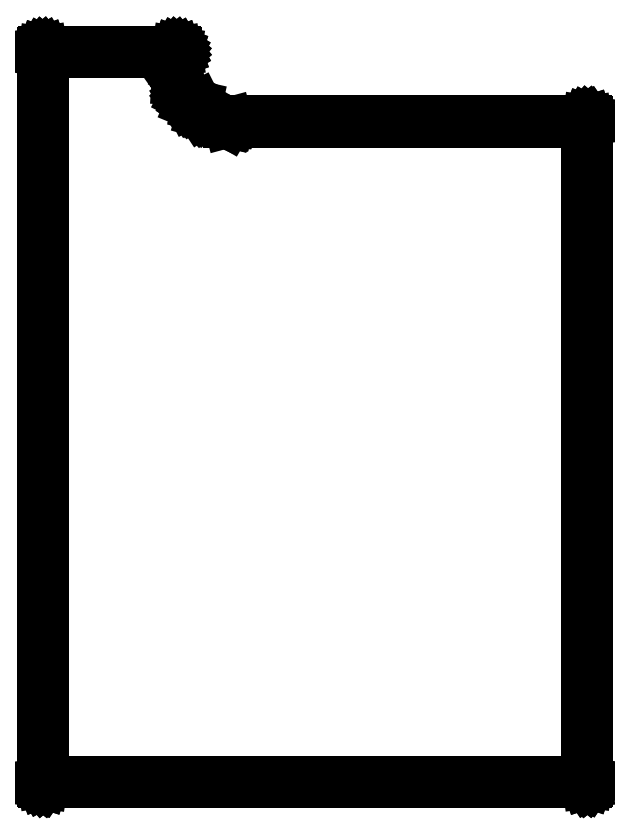
<metadata>
{"format":"dxf","ext":"dxf","renderer":"ezdxf+matplotlib","layout":"modelspace","background":"white","min_lineweight":24,"dpi":150}
</metadata>
<code>
0
SECTION
2
ENTITIES
0
LINE
8
BLACK
10
122.8
20
-59.49
11
122.8
21
-59.49
0
LINE
8
BLACK
10
122.8
20
-59.49
11
122.8
21
-59.49
0
LINE
8
BLACK
10
122.8
20
-59.49
11
122.8
21
-59.49
0
LINE
8
BLACK
10
122.8
20
-59.49
11
122.8
21
-59.49
0
LINE
8
BLACK
10
122.8
20
-59.49
11
122.8
21
-59.5
0
LINE
8
BLACK
10
122.8
20
-59.5
11
122.9
21
-59.5
0
LINE
8
BLACK
10
122.9
20
-59.5
11
122.9
21
-59.5
0
LINE
8
BLACK
10
122.9
20
-59.5
11
122.9
21
-59.51
0
LINE
8
BLACK
10
122.9
20
-59.51
11
122.9
21
-59.51
0
LINE
8
BLACK
10
122.9
20
-59.51
11
122.9
21
-59.52
0
LINE
8
BLACK
10
122.9
20
-59.52
11
122.9
21
-59.52
0
LINE
8
BLACK
10
122.9
20
-59.52
11
122.9
21
-59.53
0
LINE
8
BLACK
10
122.9
20
-59.53
11
122.9
21
-59.54
0
LINE
8
BLACK
10
122.9
20
-59.54
11
122.9
21
-59.54
0
LINE
8
BLACK
10
122.9
20
-59.54
11
122.9
21
-59.55
0
LINE
8
BLACK
10
122.9
20
-59.55
11
122.9
21
-59.56
0
LINE
8
BLACK
10
122.9
20
-59.56
11
122.9
21
-59.56
0
LINE
8
BLACK
10
122.9
20
-59.56
11
122.9
21
-104.5
0
LINE
8
BLACK
10
122.9
20
-104.5
11
122.9
21
-104.5
0
LINE
8
BLACK
10
122.9
20
-104.5
11
122.9
21
-104.5
0
LINE
8
BLACK
10
122.9
20
-104.5
11
122.9
21
-104.5
0
LINE
8
BLACK
10
122.9
20
-104.5
11
122.9
21
-104.5
0
LINE
8
BLACK
10
122.9
20
-104.5
11
122.9
21
-104.6
0
LINE
8
BLACK
10
122.9
20
-104.6
11
122.9
21
-104.6
0
LINE
8
BLACK
10
122.9
20
-104.6
11
122.9
21
-104.6
0
LINE
8
BLACK
10
122.9
20
-104.6
11
122.9
21
-104.6
0
LINE
8
BLACK
10
122.9
20
-104.6
11
122.9
21
-104.6
0
LINE
8
BLACK
10
122.9
20
-104.6
11
122.9
21
-104.6
0
LINE
8
BLACK
10
122.9
20
-104.6
11
122.9
21
-104.6
0
LINE
8
BLACK
10
122.9
20
-104.6
11
122.8
21
-104.6
0
LINE
8
BLACK
10
122.8
20
-104.6
11
122.8
21
-104.6
0
LINE
8
BLACK
10
122.8
20
-104.6
11
122.8
21
-104.6
0
LINE
8
BLACK
10
122.8
20
-104.6
11
122.8
21
-104.6
0
LINE
8
BLACK
10
122.8
20
-104.6
11
122.8
21
-104.6
0
LINE
8
BLACK
10
122.8
20
-104.6
11
122.8
21
-104.6
0
LINE
8
BLACK
10
122.8
20
-104.6
11
122.8
21
-104.6
0
LINE
8
BLACK
10
122.8
20
-104.6
11
85.85
21
-104.6
0
LINE
8
BLACK
10
85.85
20
-104.6
11
85.85
21
-104.6
0
LINE
8
BLACK
10
85.85
20
-104.6
11
85.84
21
-104.6
0
LINE
8
BLACK
10
85.84
20
-104.6
11
85.83
21
-104.6
0
LINE
8
BLACK
10
85.83
20
-104.6
11
85.83
21
-104.6
0
LINE
8
BLACK
10
85.83
20
-104.6
11
85.82
21
-104.6
0
LINE
8
BLACK
10
85.82
20
-104.6
11
85.81
21
-104.6
0
LINE
8
BLACK
10
85.81
20
-104.6
11
85.81
21
-104.6
0
LINE
8
BLACK
10
85.81
20
-104.6
11
85.8
21
-104.6
0
LINE
8
BLACK
10
85.8
20
-104.6
11
85.8
21
-104.6
0
LINE
8
BLACK
10
85.8
20
-104.6
11
85.79
21
-104.6
0
LINE
8
BLACK
10
85.79
20
-104.6
11
85.79
21
-104.6
0
LINE
8
BLACK
10
85.79
20
-104.6
11
85.79
21
-104.6
0
LINE
8
BLACK
10
85.79
20
-104.6
11
85.78
21
-104.6
0
LINE
8
BLACK
10
85.78
20
-104.6
11
85.78
21
-104.5
0
LINE
8
BLACK
10
85.78
20
-104.5
11
85.78
21
-104.5
0
LINE
8
BLACK
10
85.78
20
-104.5
11
85.78
21
-104.5
0
LINE
8
BLACK
10
85.78
20
-104.5
11
85.78
21
-104.5
0
LINE
8
BLACK
10
85.78
20
-104.5
11
85.78
21
-104.5
0
LINE
8
BLACK
10
85.78
20
-104.5
11
85.78
21
-54.86
0
LINE
8
BLACK
10
85.78
20
-54.86
11
85.78
21
-54.85
0
LINE
8
BLACK
10
85.78
20
-54.85
11
85.78
21
-54.84
0
LINE
8
BLACK
10
85.78
20
-54.84
11
85.78
21
-54.84
0
LINE
8
BLACK
10
85.78
20
-54.84
11
85.78
21
-54.83
0
LINE
8
BLACK
10
85.78
20
-54.83
11
85.79
21
-54.83
0
LINE
8
BLACK
10
85.79
20
-54.83
11
85.79
21
-54.82
0
LINE
8
BLACK
10
85.79
20
-54.82
11
85.79
21
-54.81
0
LINE
8
BLACK
10
85.79
20
-54.81
11
85.8
21
-54.81
0
LINE
8
BLACK
10
85.8
20
-54.81
11
85.8
21
-54.81
0
LINE
8
BLACK
10
85.8
20
-54.81
11
85.81
21
-54.8
0
LINE
8
BLACK
10
85.81
20
-54.8
11
85.81
21
-54.8
0
LINE
8
BLACK
10
85.81
20
-54.8
11
85.82
21
-54.8
0
LINE
8
BLACK
10
85.82
20
-54.8
11
85.83
21
-54.79
0
LINE
8
BLACK
10
85.83
20
-54.79
11
85.83
21
-54.79
0
LINE
8
BLACK
10
85.83
20
-54.79
11
85.84
21
-54.79
0
LINE
8
BLACK
10
85.84
20
-54.79
11
85.85
21
-54.79
0
LINE
8
BLACK
10
85.85
20
-54.79
11
85.85
21
-54.79
0
LINE
8
BLACK
10
85.85
20
-54.79
11
94.88
21
-54.79
0
LINE
8
BLACK
10
94.88
20
-54.79
11
94.88
21
-54.79
0
LINE
8
BLACK
10
94.88
20
-54.79
11
94.88
21
-54.79
0
LINE
8
BLACK
10
94.88
20
-54.79
11
94.89
21
-54.79
0
LINE
8
BLACK
10
94.89
20
-54.79
11
94.89
21
-54.79
0
LINE
8
BLACK
10
94.89
20
-54.79
11
94.9
21
-54.8
0
LINE
8
BLACK
10
94.9
20
-54.8
11
94.91
21
-54.8
0
LINE
8
BLACK
10
94.91
20
-54.8
11
94.91
21
-54.8
0
LINE
8
BLACK
10
94.91
20
-54.8
11
94.92
21
-54.81
0
LINE
8
BLACK
10
94.92
20
-54.81
11
94.92
21
-54.81
0
LINE
8
BLACK
10
94.92
20
-54.81
11
94.93
21
-54.81
0
LINE
8
BLACK
10
94.93
20
-54.81
11
94.93
21
-54.82
0
LINE
8
BLACK
10
94.93
20
-54.82
11
94.94
21
-54.83
0
LINE
8
BLACK
10
94.94
20
-54.83
11
94.94
21
-54.83
0
LINE
8
BLACK
10
94.94
20
-54.83
11
94.94
21
-54.84
0
LINE
8
BLACK
10
94.94
20
-54.84
11
94.94
21
-54.84
0
LINE
8
BLACK
10
94.94
20
-54.84
11
94.94
21
-54.85
0
LINE
8
BLACK
10
94.94
20
-54.85
11
94.94
21
-54.86
0
LINE
8
BLACK
10
94.94
20
-54.86
11
94.94
21
-54.86
0
LINE
8
BLACK
10
94.94
20
-54.86
11
94.94
21
-55.5
0
LINE
8
BLACK
10
94.94
20
-55.5
11
95.07
21
-56.75
0
LINE
8
BLACK
10
95.07
20
-56.75
11
95.31
21
-57.24
0
LINE
8
BLACK
10
95.31
20
-57.24
11
95.57
21
-57.75
0
LINE
8
BLACK
10
95.57
20
-57.75
11
95.94
21
-58.24
0
LINE
8
BLACK
10
95.94
20
-58.24
11
96.3
21
-58.48
0
LINE
8
BLACK
10
96.3
20
-58.48
11
96.3
21
-58.48
0
LINE
8
BLACK
10
96.3
20
-58.48
11
96.31
21
-58.48
0
LINE
8
BLACK
10
96.31
20
-58.48
11
96.31
21
-58.49
0
LINE
8
BLACK
10
96.31
20
-58.49
11
96.31
21
-58.49
0
LINE
8
BLACK
10
96.31
20
-58.49
11
96.31
21
-58.49
0
LINE
8
BLACK
10
96.31
20
-58.49
11
96.32
21
-58.49
0
LINE
8
BLACK
10
96.32
20
-58.49
11
96.33
21
-58.5
0
LINE
8
BLACK
10
96.33
20
-58.5
11
96.33
21
-58.5
0
LINE
8
BLACK
10
96.33
20
-58.5
11
96.69
21
-58.87
0
LINE
8
BLACK
10
96.69
20
-58.87
11
97.18
21
-59.11
0
LINE
8
BLACK
10
97.18
20
-59.11
11
97.57
21
-59.24
0
LINE
8
BLACK
10
97.57
20
-59.24
11
97.57
21
-59.24
0
LINE
8
BLACK
10
97.57
20
-59.24
11
97.94
21
-59.36
0
LINE
8
BLACK
10
97.94
20
-59.36
11
98.43
21
-59.49
0
LINE
8
BLACK
10
98.43
20
-59.49
11
122.8
21
-59.49
0
LINE
8
BLACK
10
122.8
20
-59.49
11
122.8
21
-59.49
0
LINE
8
BLACK
10
98.43
20
-59.64
11
98.42
21
-59.64
0
LINE
8
BLACK
10
98.42
20
-59.64
11
98.42
21
-59.64
0
LINE
8
BLACK
10
98.42
20
-59.64
11
98.42
21
-59.64
0
LINE
8
BLACK
10
98.42
20
-59.64
11
98.41
21
-59.64
0
LINE
8
BLACK
10
98.41
20
-59.64
11
98.41
21
-59.64
0
LINE
8
BLACK
10
98.41
20
-59.64
11
98.4
21
-59.63
0
LINE
8
BLACK
10
98.4
20
-59.63
11
98.4
21
-59.63
0
LINE
8
BLACK
10
98.4
20
-59.63
11
97.9
21
-59.51
0
LINE
8
BLACK
10
97.9
20
-59.51
11
97.9
21
-59.51
0
LINE
8
BLACK
10
97.9
20
-59.51
11
97.9
21
-59.51
0
LINE
8
BLACK
10
97.9
20
-59.51
11
97.89
21
-59.51
0
LINE
8
BLACK
10
97.89
20
-59.51
11
97.89
21
-59.51
0
LINE
8
BLACK
10
97.89
20
-59.51
11
97.51
21
-59.38
0
LINE
8
BLACK
10
97.51
20
-59.38
11
97.13
21
-59.25
0
LINE
8
BLACK
10
97.13
20
-59.25
11
97.13
21
-59.25
0
LINE
8
BLACK
10
97.13
20
-59.25
11
97.13
21
-59.25
0
LINE
8
BLACK
10
97.13
20
-59.25
11
97.13
21
-59.25
0
LINE
8
BLACK
10
97.13
20
-59.25
11
97.12
21
-59.25
0
LINE
8
BLACK
10
97.12
20
-59.25
11
96.62
21
-59
0
LINE
8
BLACK
10
96.62
20
-59
11
96.61
21
-59
0
LINE
8
BLACK
10
96.61
20
-59
11
96.61
21
-58.99
0
LINE
8
BLACK
10
96.61
20
-58.99
11
96.61
21
-58.99
0
LINE
8
BLACK
10
96.61
20
-58.99
11
96.6
21
-58.99
0
LINE
8
BLACK
10
96.6
20
-58.99
11
96.6
21
-58.99
0
LINE
8
BLACK
10
96.6
20
-58.99
11
96.6
21
-58.98
0
LINE
8
BLACK
10
96.6
20
-58.98
11
96.59
21
-58.98
0
LINE
8
BLACK
10
96.59
20
-58.98
11
96.59
21
-58.98
0
LINE
8
BLACK
10
96.59
20
-58.98
11
96.22
21
-58.61
0
LINE
8
BLACK
10
96.22
20
-58.61
11
95.85
21
-58.36
0
LINE
8
BLACK
10
95.85
20
-58.36
11
95.84
21
-58.36
0
LINE
8
BLACK
10
95.84
20
-58.36
11
95.84
21
-58.35
0
LINE
8
BLACK
10
95.84
20
-58.35
11
95.84
21
-58.35
0
LINE
8
BLACK
10
95.84
20
-58.35
11
95.83
21
-58.35
0
LINE
8
BLACK
10
95.83
20
-58.35
11
95.83
21
-58.34
0
LINE
8
BLACK
10
95.83
20
-58.34
11
95.83
21
-58.34
0
LINE
8
BLACK
10
95.83
20
-58.34
11
95.82
21
-58.34
0
LINE
8
BLACK
10
95.82
20
-58.34
11
95.82
21
-58.33
0
LINE
8
BLACK
10
95.82
20
-58.33
11
95.45
21
-57.84
0
LINE
8
BLACK
10
95.45
20
-57.84
11
95.45
21
-57.84
0
LINE
8
BLACK
10
95.45
20
-57.84
11
95.44
21
-57.83
0
LINE
8
BLACK
10
95.44
20
-57.83
11
95.44
21
-57.82
0
LINE
8
BLACK
10
95.44
20
-57.82
11
95.44
21
-57.82
0
LINE
8
BLACK
10
95.44
20
-57.82
11
95.44
21
-57.82
0
LINE
8
BLACK
10
95.44
20
-57.82
11
95.44
21
-57.82
0
LINE
8
BLACK
10
95.44
20
-57.82
11
95.43
21
-57.81
0
LINE
8
BLACK
10
95.43
20
-57.81
11
95.43
21
-57.81
0
LINE
8
BLACK
10
95.43
20
-57.81
11
95.19
21
-57.32
0
LINE
8
BLACK
10
95.19
20
-57.32
11
95.19
21
-57.32
0
LINE
8
BLACK
10
95.19
20
-57.32
11
94.93
21
-56.81
0
LINE
8
BLACK
10
94.93
20
-56.81
11
94.93
21
-56.8
0
LINE
8
BLACK
10
94.93
20
-56.8
11
94.92
21
-56.79
0
LINE
8
BLACK
10
94.92
20
-56.79
11
94.92
21
-56.78
0
LINE
8
BLACK
10
94.92
20
-56.78
11
94.92
21
-56.77
0
LINE
8
BLACK
10
94.92
20
-56.77
11
94.79
21
-55.51
0
LINE
8
BLACK
10
94.79
20
-55.51
11
94.79
21
-55.51
0
LINE
8
BLACK
10
94.79
20
-55.51
11
94.79
21
-55.5
0
LINE
8
BLACK
10
94.79
20
-55.5
11
94.79
21
-55.5
0
LINE
8
BLACK
10
94.79
20
-55.5
11
94.79
21
-55.5
0
LINE
8
BLACK
10
94.79
20
-55.5
11
94.79
21
-54.94
0
LINE
8
BLACK
10
94.79
20
-54.94
11
85.93
21
-54.94
0
LINE
8
BLACK
10
85.93
20
-54.94
11
85.93
21
-104.4
0
LINE
8
BLACK
10
85.93
20
-104.4
11
122.7
21
-104.4
0
LINE
8
BLACK
10
122.7
20
-104.4
11
122.7
21
-59.64
0
LINE
8
BLACK
10
122.7
20
-59.64
11
98.44
21
-59.64
0
LINE
8
BLACK
10
98.44
20
-59.64
11
98.43
21
-59.64
0
ENDSEC
0
EOF

</code>
